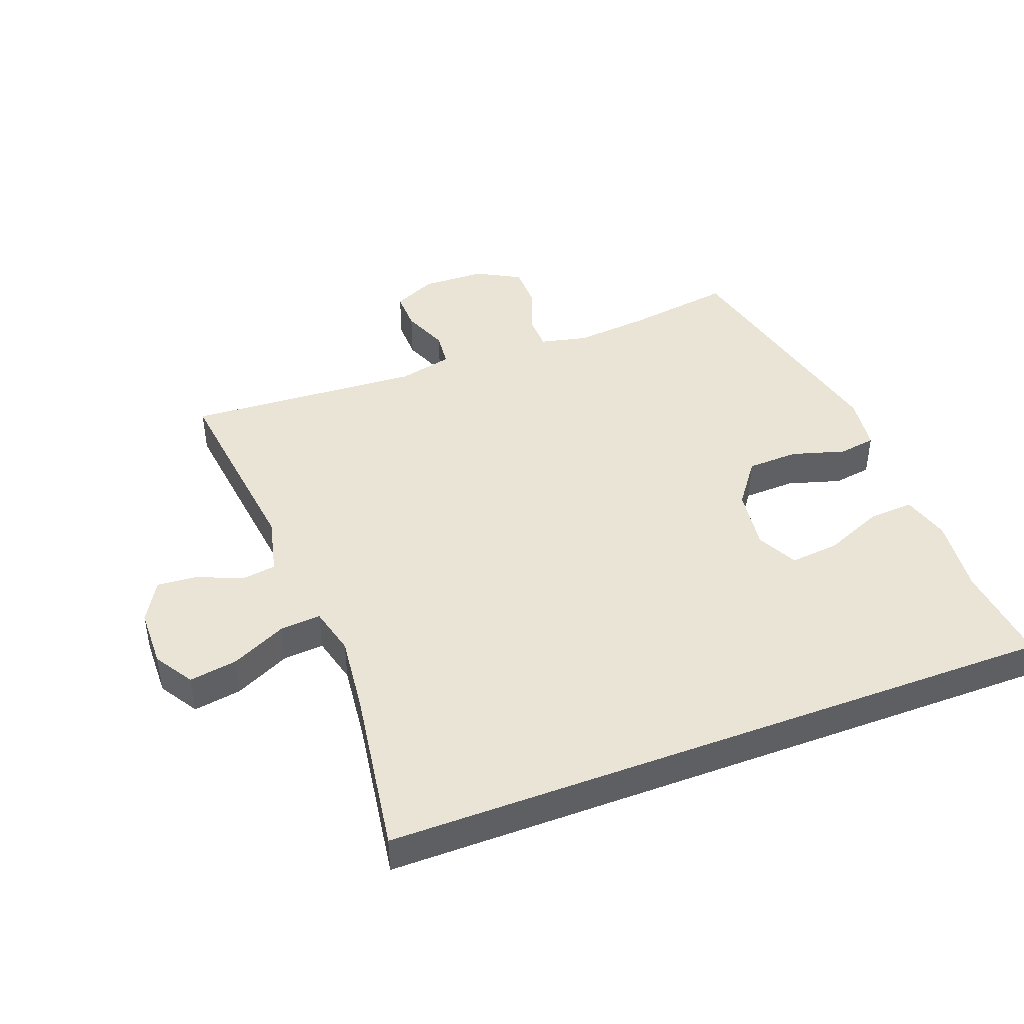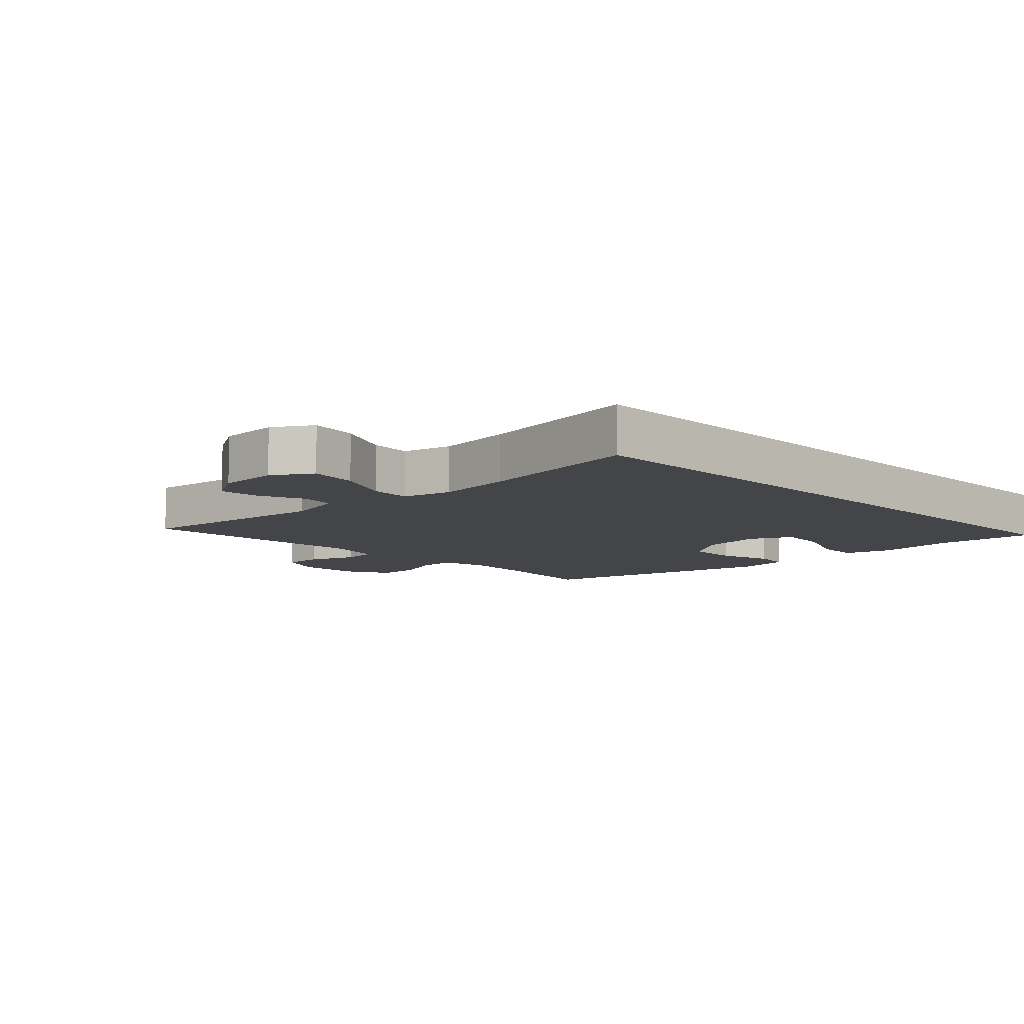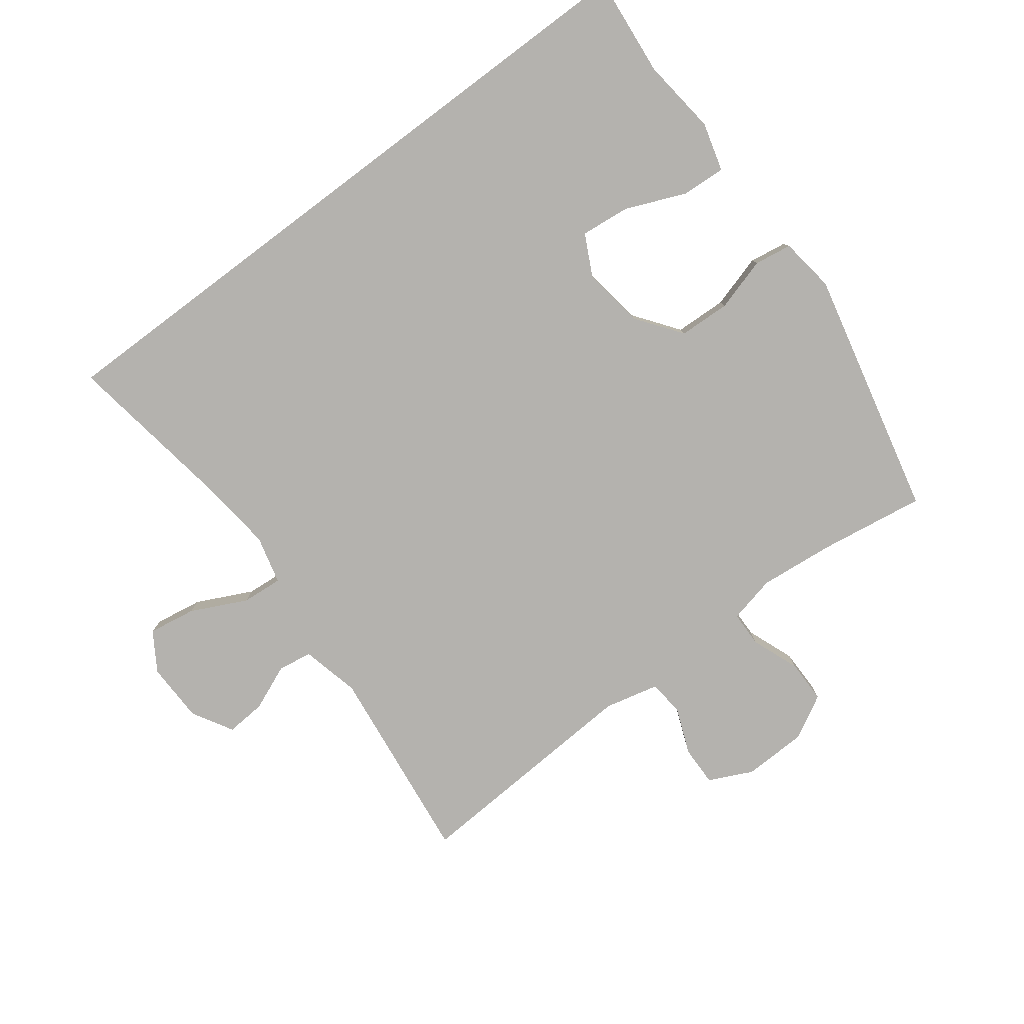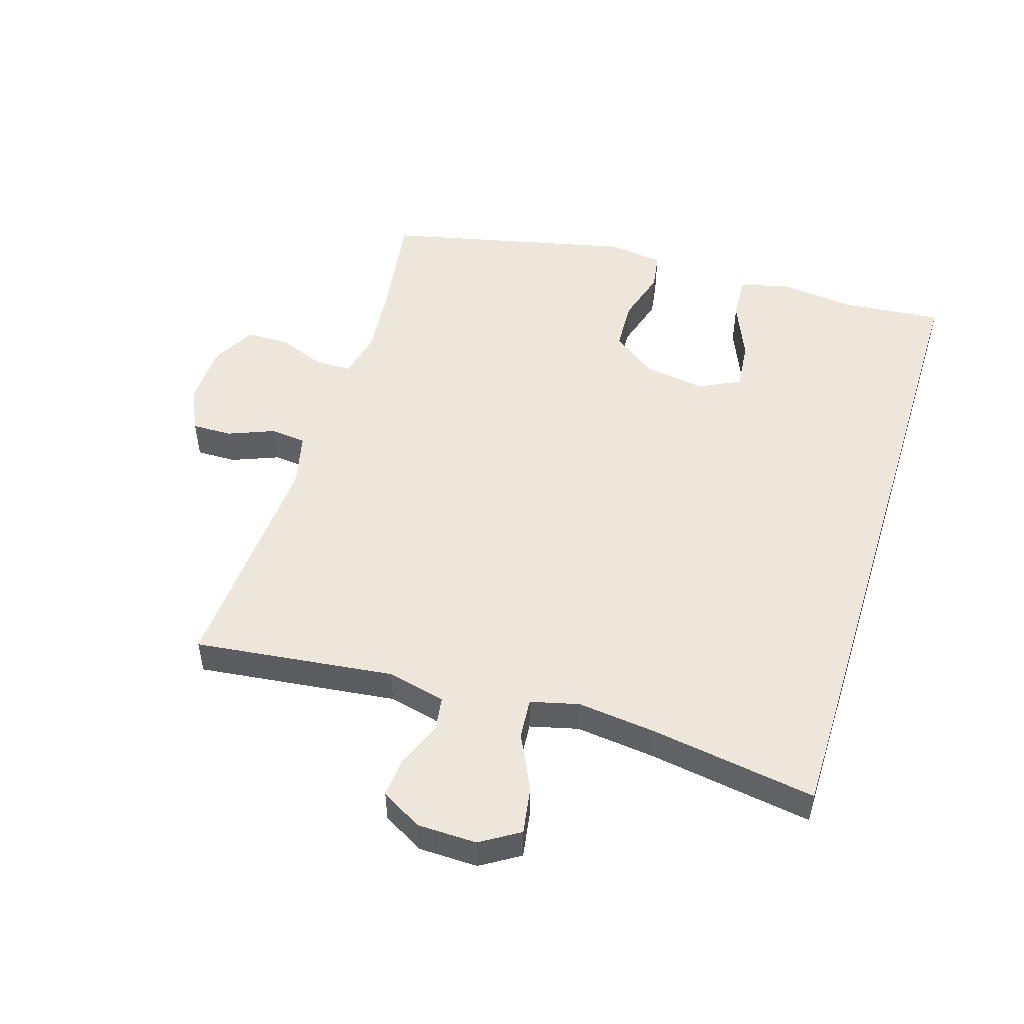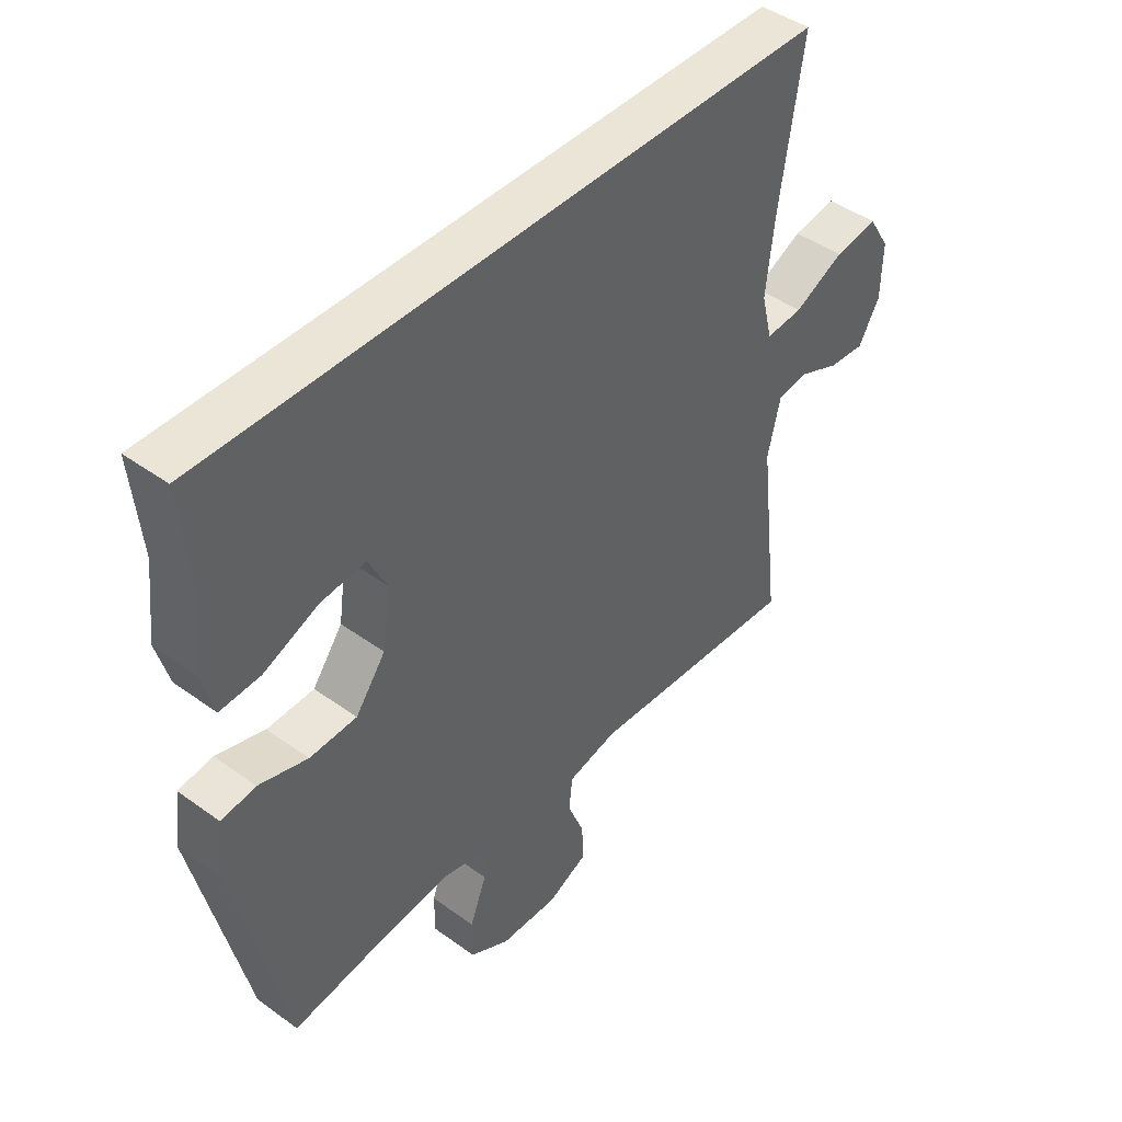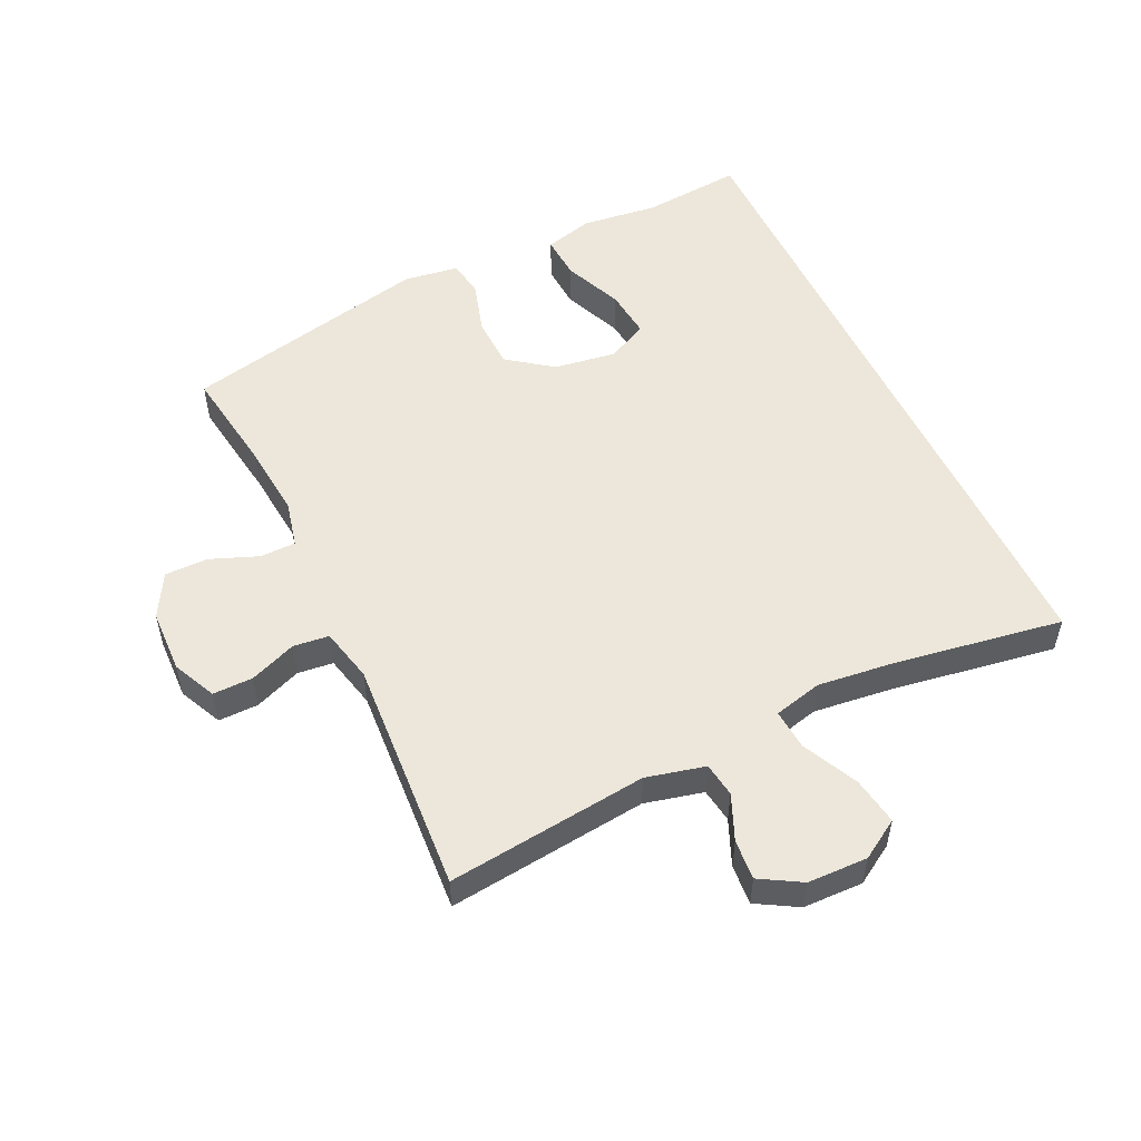
<metadata>
{"format":"obj","ext":"obj","renderer":"f3d","projection":"perspective","resolution":1024,"background":"white","views":[{"elev":43.8,"azim":-20.8,"up":"+Y"},{"elev":-8.8,"azim":-45.7,"up":"+Y"},{"elev":-79.7,"azim":36.9,"up":"+Y"},{"elev":50.6,"azim":-72.7,"up":"+Y"},{"elev":44.4,"azim":130.2,"up":"+Z"},{"elev":52.7,"azim":-115.2,"up":"+Y"}]}
</metadata>
<code>
v -0.484 0.07 0.5
v 0.582 0.07 0.5
v 0.567 0.07 0.342
v 0.581 0.07 0.221
v 0.56 0.07 0.145
v 0.49 0.07 0.149
v 0.397 0.07 0.188
v 0.319 0.07 0.196
v 0.287 0.07 0.132
v 0.301 0.07 0.034
v 0.353 0.07 -0.036
v 0.434 0.07 -0.039
v 0.518 0.07 -0.014
v 0.577 0.07 -0.023
v 0.589 0.07 -0.11
v 0.5 0.07 -0.5
v 0.331 0.07 -0.475
v 0.215 0.07 -0.464
v 0.141 0.07 -0.481
v 0.14 0.07 -0.537
v 0.169 0.07 -0.612
v 0.169 0.07 -0.68
v 0.1 0.07 -0.718
v 0 0.07 -0.721
v -0.068 0.07 -0.689
v -0.067 0.07 -0.626
v -0.038 0.07 -0.553
v -0.044 0.07 -0.497
v -0.129 0.07 -0.477
v -0.5 0.07 -0.5
v -0.463 0.07 -0.186
v -0.485 0.07 -0.094
v -0.539 0.07 -0.086
v -0.61 0.07 -0.116
v -0.673 0.07 -0.121
v -0.71 0.07 -0.057
v -0.712 0.07 0.037
v -0.674 0.07 0.098
v -0.599 0.07 0.086
v -0.512 0.07 0.044
v -0.448 0.07 0.039
v -0.429 0.07 0.115
v -0.443 0.07 0.238
v -0.484 0 0.5
v 0.582 0 0.5
v 0.567 0 0.342
v 0.581 0 0.221
v 0.56 0 0.145
v 0.49 0 0.149
v 0.397 0 0.188
v 0.319 0 0.196
v 0.287 0 0.132
v 0.301 0 0.034
v 0.353 0 -0.036
v 0.434 0 -0.039
v 0.518 0 -0.014
v 0.577 0 -0.023
v 0.589 0 -0.11
v 0.5 0 -0.5
v 0.331 0 -0.475
v 0.215 0 -0.464
v 0.141 0 -0.481
v 0.14 0 -0.537
v 0.169 0 -0.612
v 0.169 0 -0.68
v 0.1 0 -0.718
v 0 0 -0.721
v -0.068 0 -0.689
v -0.067 0 -0.626
v -0.038 0 -0.553
v -0.044 0 -0.497
v -0.129 0 -0.477
v -0.5 0 -0.5
v -0.463 0 -0.186
v -0.485 0 -0.094
v -0.539 0 -0.086
v -0.61 0 -0.116
v -0.673 0 -0.121
v -0.71 0 -0.057
v -0.712 0 0.037
v -0.674 0 0.098
v -0.599 0 0.086
v -0.512 0 0.044
v -0.448 0 0.039
v -0.429 0 0.115
v -0.443 0 0.238
f 37 38 39 40
f 37 40 41
f 36 37 41
f 33 34 35 36
f 32 33 36 41
f 31 32 41
f 29 30 31
f 28 29 31 41
f 24 25 26 27
f 24 27 28
f 23 24 28
f 20 21 22 23
f 19 20 23 28
f 18 19 28 41
f 14 15 16 17
f 12 13 14 17
f 11 12 17 18
f 10 11 18 41
f 4 5 6 7
f 3 4 7 8
f 43 1 2 3
f 42 43 3 8
f 9 10 41 42
f 8 9 42
f 83 82 81 80
f 84 83 80
f 84 80 79
f 79 78 77 76
f 84 79 76 75
f 84 75 74
f 74 73 72
f 84 74 72 71
f 70 69 68 67
f 71 70 67
f 71 67 66
f 66 65 64 63
f 71 66 63 62
f 84 71 62 61
f 60 59 58 57
f 60 57 56 55
f 61 60 55 54
f 84 61 54 53
f 50 49 48 47
f 51 50 47 46
f 46 45 44 86
f 51 46 86 85
f 85 84 53 52
f 85 52 51
f 1 44 45 2
f 2 45 46 3
f 3 46 47 4
f 4 47 48 5
f 5 48 49 6
f 6 49 50 7
f 7 50 51 8
f 8 51 52 9
f 9 52 53 10
f 10 53 54 11
f 11 54 55 12
f 12 55 56 13
f 13 56 57 14
f 14 57 58 15
f 15 58 59 16
f 16 59 60 17
f 17 60 61 18
f 18 61 62 19
f 19 62 63 20
f 20 63 64 21
f 21 64 65 22
f 22 65 66 23
f 23 66 67 24
f 24 67 68 25
f 25 68 69 26
f 26 69 70 27
f 27 70 71 28
f 28 71 72 29
f 29 72 73 30
f 30 73 74 31
f 31 74 75 32
f 32 75 76 33
f 33 76 77 34
f 34 77 78 35
f 35 78 79 36
f 36 79 80 37
f 37 80 81 38
f 38 81 82 39
f 39 82 83 40
f 40 83 84 41
f 41 84 85 42
f 42 85 86 43
f 43 86 44 1

</code>
